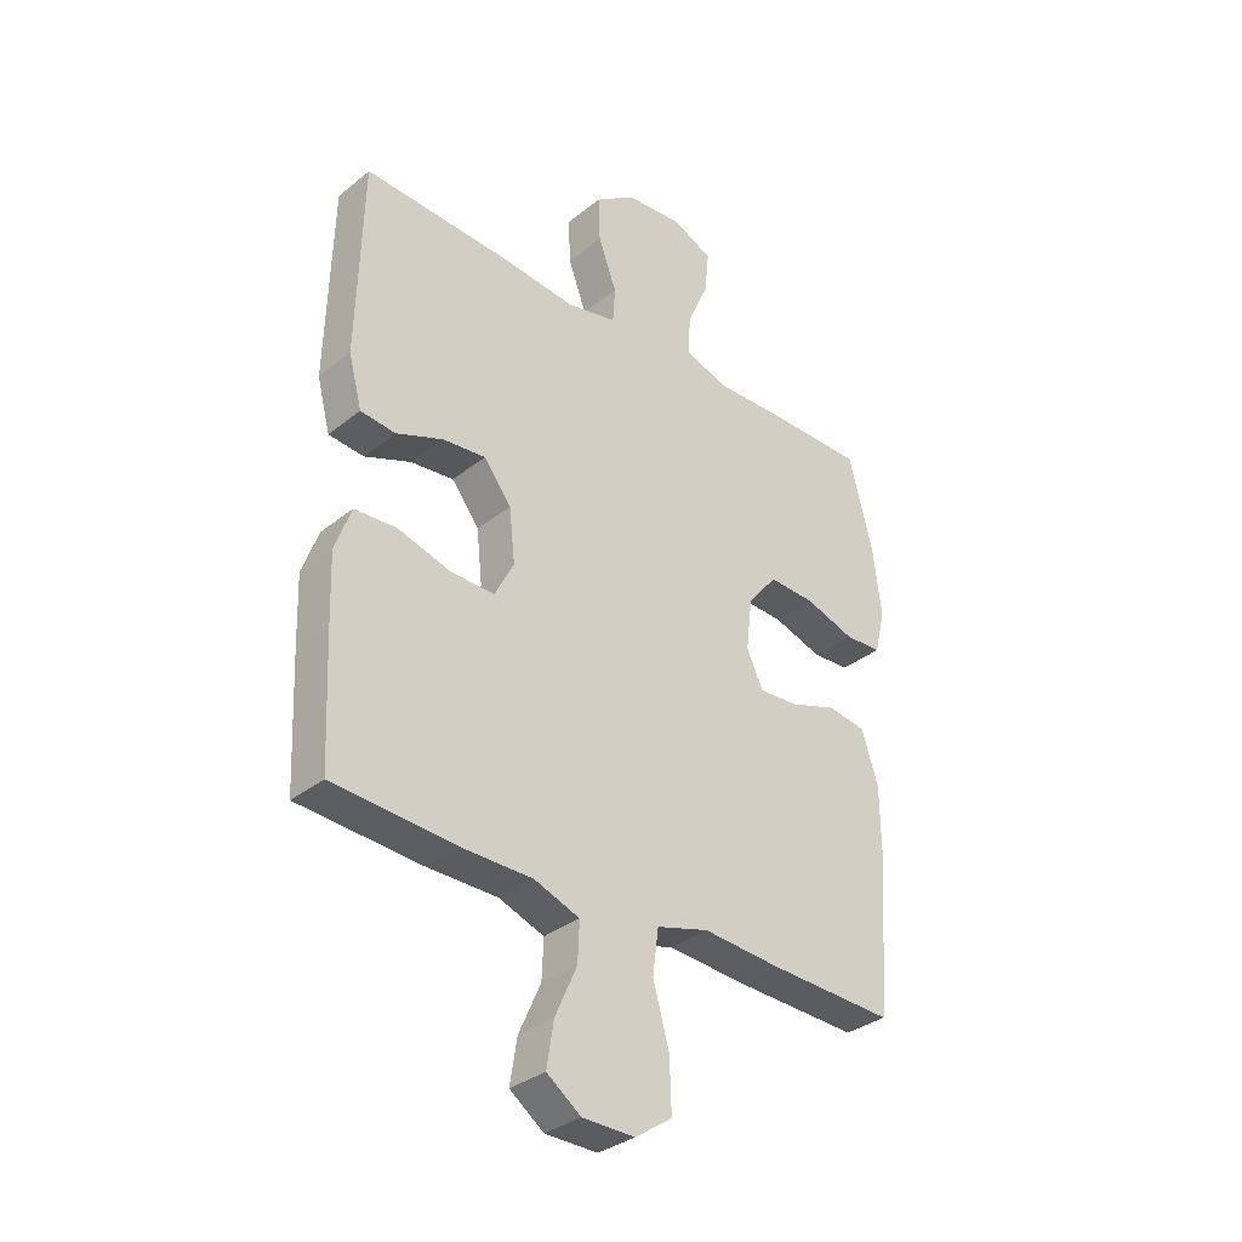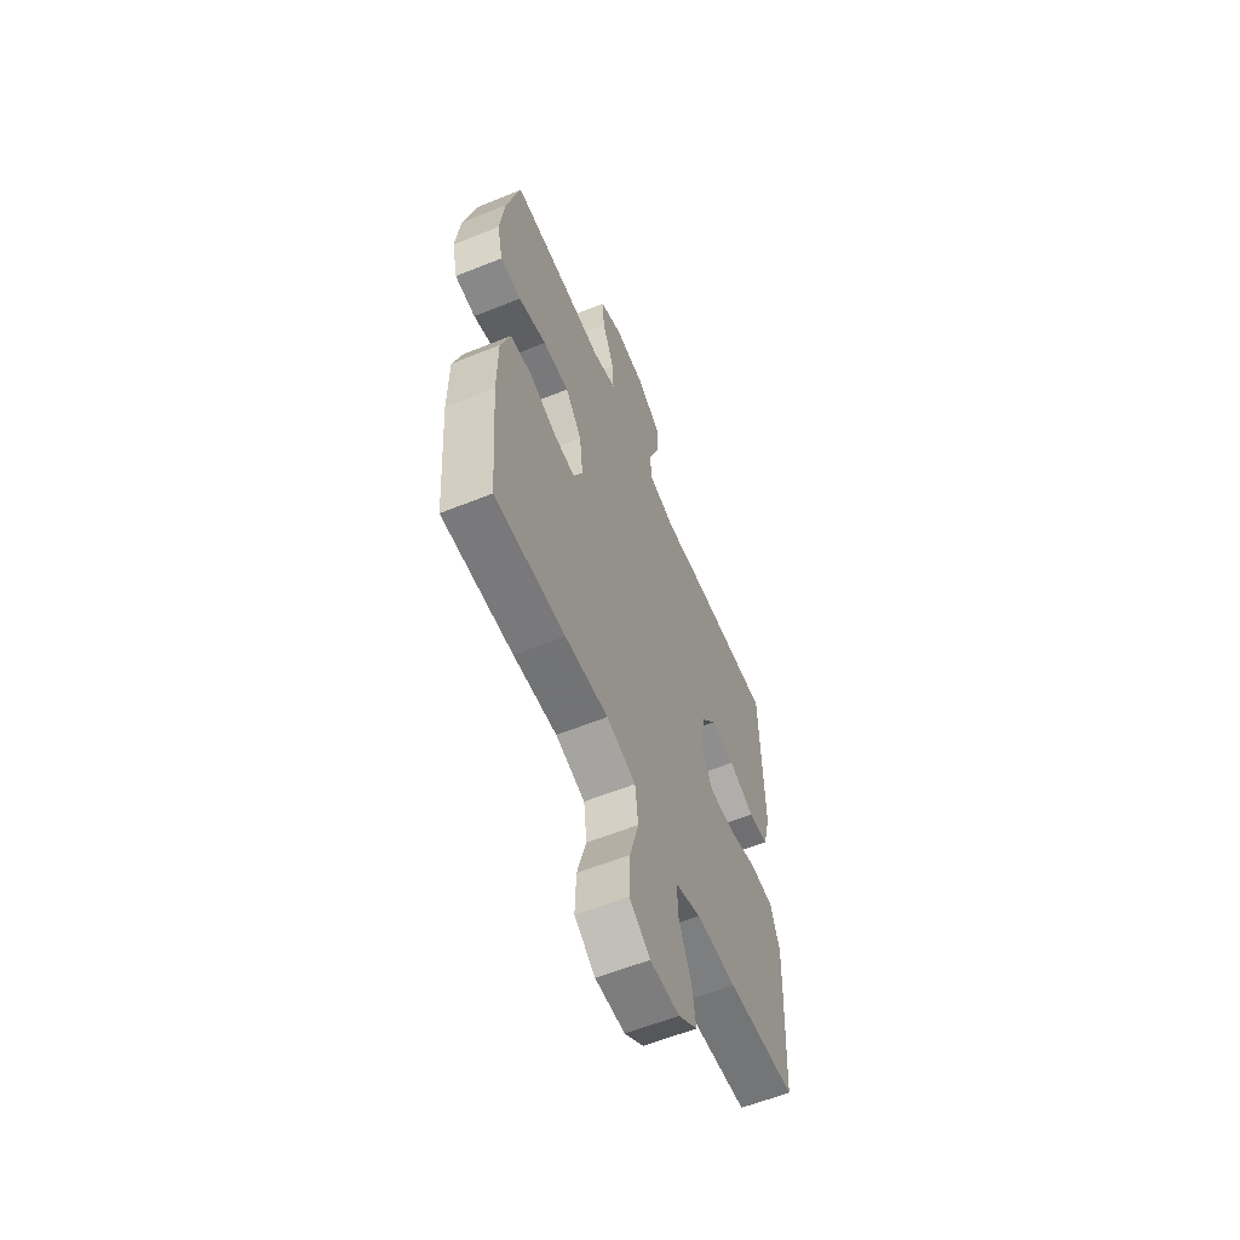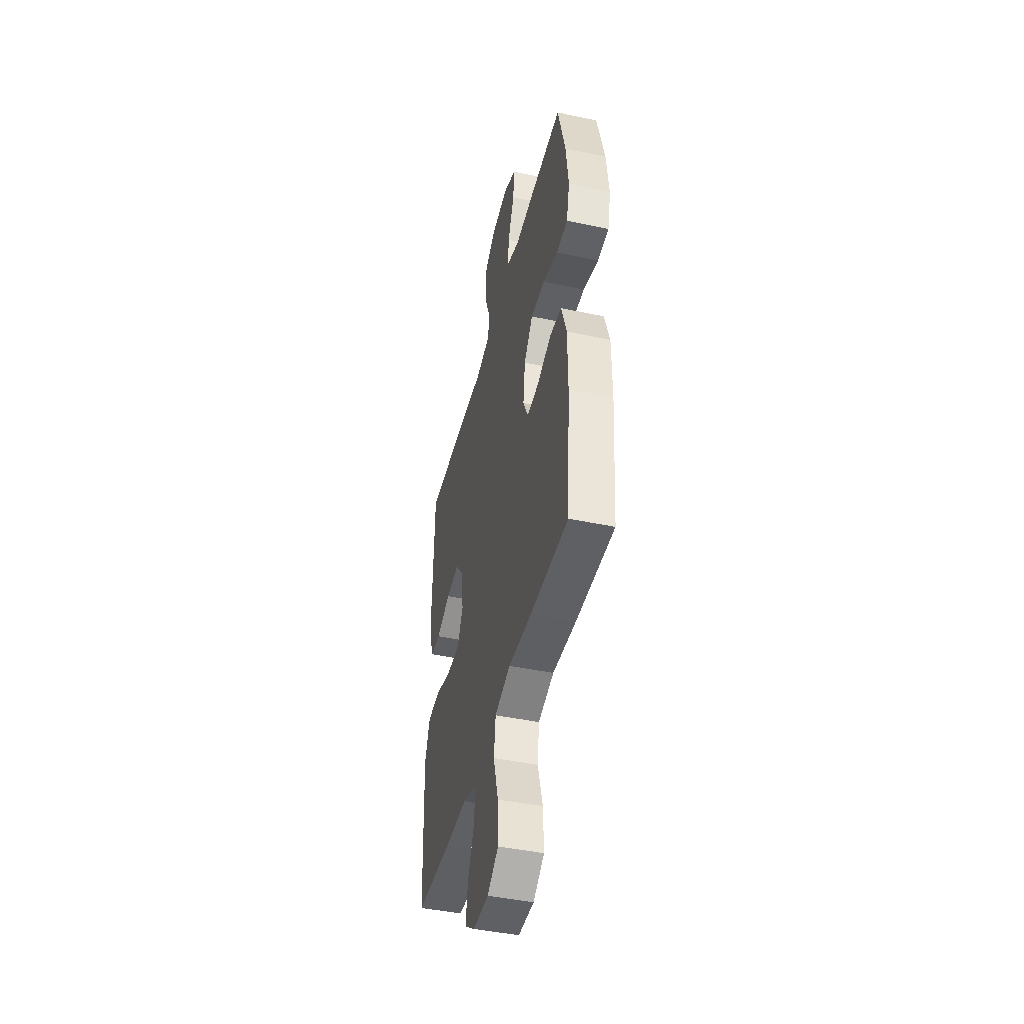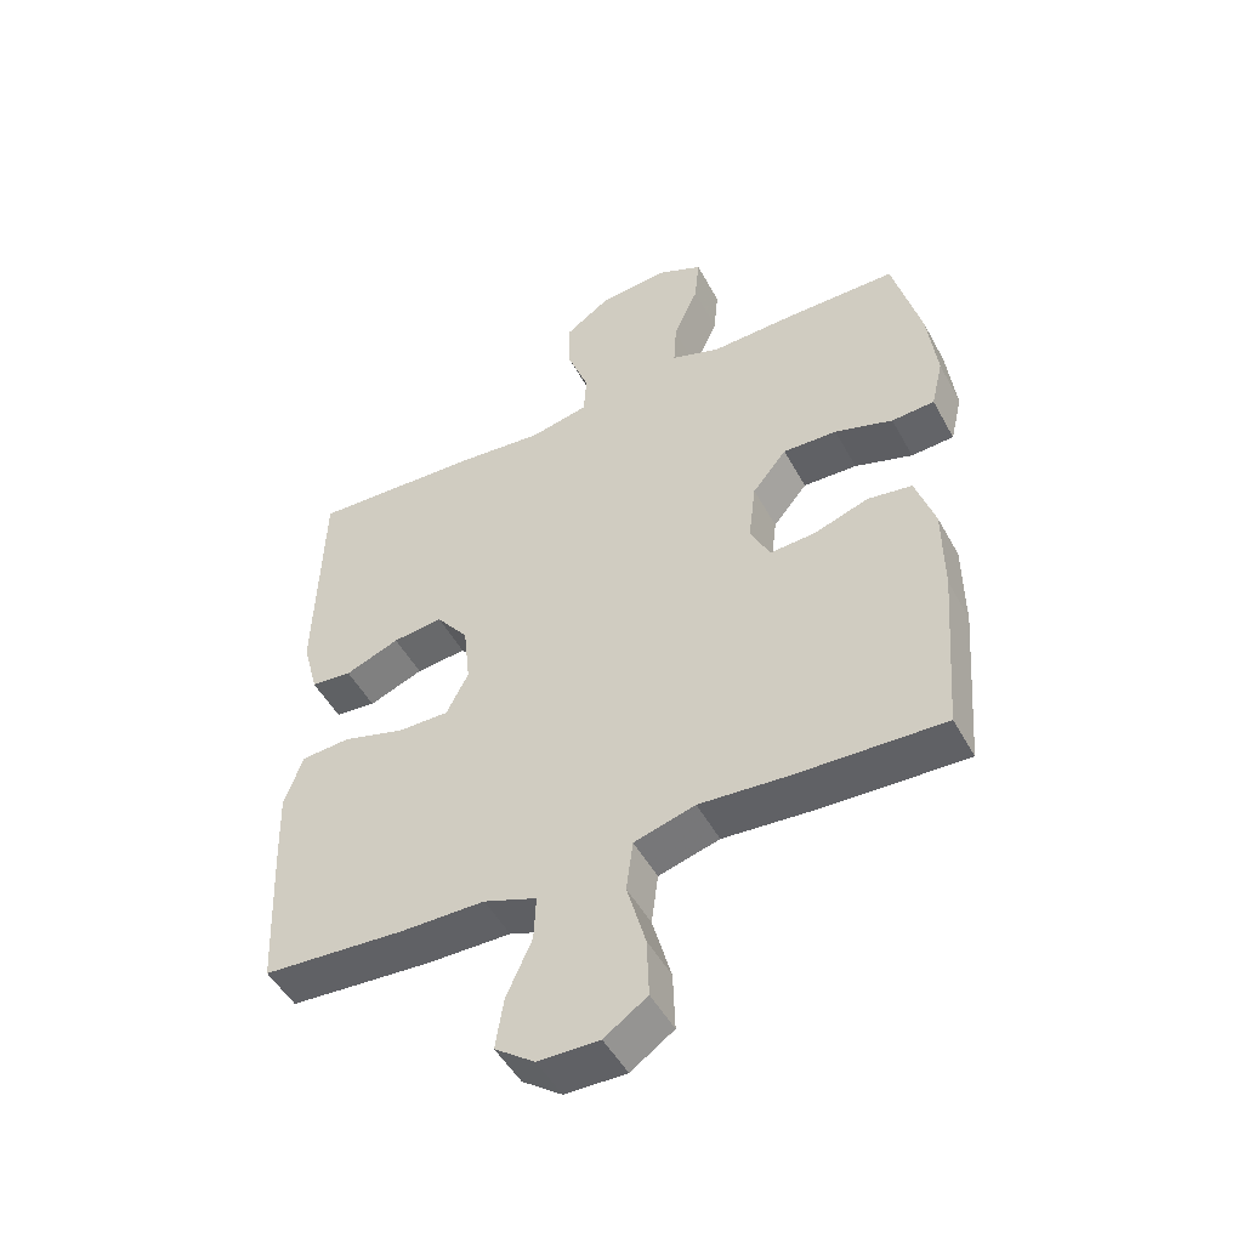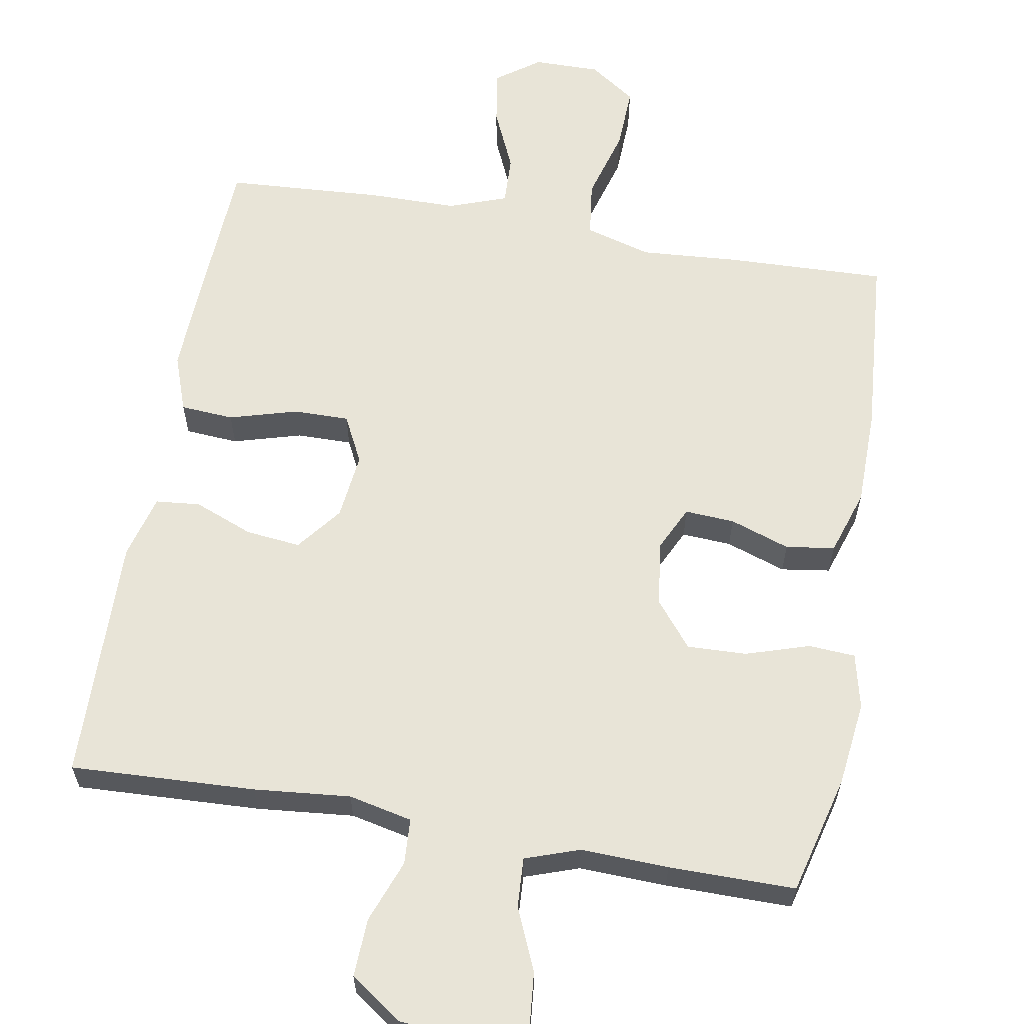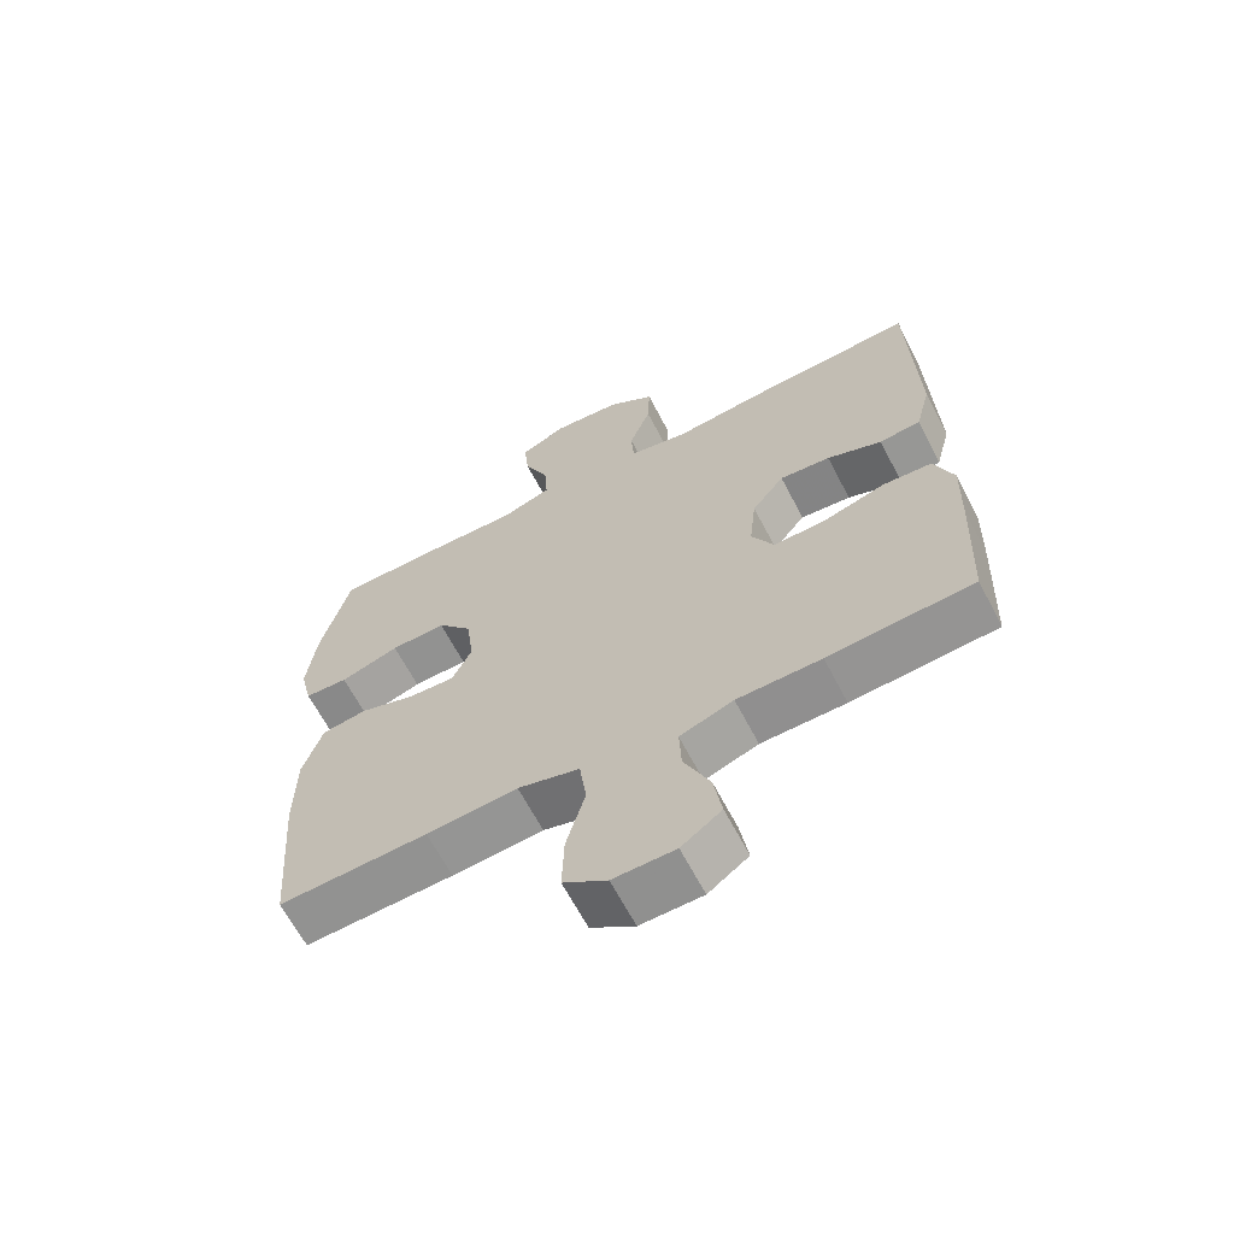
<metadata>
{"format":"obj","ext":"obj","renderer":"f3d","projection":"perspective","resolution":1024,"background":"white","views":[{"elev":-33.6,"azim":-42.7,"up":"+Z"},{"elev":-59.7,"azim":112.5,"up":"+Z"},{"elev":-44.7,"azim":76.2,"up":"+Z"},{"elev":-49.4,"azim":27.7,"up":"+Z"},{"elev":61.3,"azim":10.1,"up":"+Y"},{"elev":-65.1,"azim":-152.4,"up":"+Z"}]}
</metadata>
<code>
v 0.5 0.07 -0.5
v 0.281 0.07 -0.492
v 0.147 0.07 -0.482
v 0.056 0.07 -0.508
v 0.046 0.07 -0.585
v 0.074 0.07 -0.685
v 0.077 0.07 -0.773
v 0.013 0.07 -0.817
v -0.078 0.07 -0.816
v -0.137 0.07 -0.773
v -0.125 0.07 -0.697
v -0.087 0.07 -0.612
v -0.084 0.07 -0.544
v -0.163 0.07 -0.515
v -0.287 0.07 -0.514
v -0.5 0.07 -0.5
v -0.51 0.07 -0.284
v -0.514 0.07 -0.166
v -0.486 0.07 -0.088
v -0.413 0.07 -0.083
v -0.32 0.07 -0.11
v -0.244 0.07 -0.111
v -0.211 0.07 -0.046
v -0.221 0.07 0.046
v -0.269 0.07 0.108
v -0.344 0.07 0.1
v -0.425 0.07 0.068
v -0.486 0.07 0.074
v -0.509 0.07 0.162
v -0.5 0.07 0.5
v -0.247 0.07 0.488
v -0.115 0.07 0.475
v -0.028 0.07 0.494
v -0.024 0.07 0.557
v -0.056 0.07 0.643
v -0.059 0.07 0.723
v 0.011 0.07 0.772
v 0.112 0.07 0.781
v 0.181 0.07 0.749
v 0.174 0.07 0.676
v 0.137 0.07 0.59
v 0.133 0.07 0.522
v 0.207 0.07 0.496
v 0.327 0.07 0.5
v 0.5 0.07 0.5
v 0.542 0.07 0.336
v 0.556 0.07 0.219
v 0.538 0.07 0.143
v 0.474 0.07 0.139
v 0.387 0.07 0.167
v 0.306 0.07 0.17
v 0.255 0.07 0.107
v 0.244 0.07 0.017
v 0.273 0.07 -0.044
v 0.341 0.07 -0.04
v 0.423 0.07 -0.012
v 0.49 0.07 -0.022
v 0.519 0.07 -0.112
v 0.52 0.07 -0.246
v 0.5 0 -0.5
v 0.281 0 -0.492
v 0.147 0 -0.482
v 0.056 0 -0.508
v 0.046 0 -0.585
v 0.074 0 -0.685
v 0.077 0 -0.773
v 0.013 0 -0.817
v -0.078 0 -0.816
v -0.137 0 -0.773
v -0.125 0 -0.697
v -0.087 0 -0.612
v -0.084 0 -0.544
v -0.163 0 -0.515
v -0.287 0 -0.514
v -0.5 0 -0.5
v -0.51 0 -0.284
v -0.514 0 -0.166
v -0.486 0 -0.088
v -0.413 0 -0.083
v -0.32 0 -0.11
v -0.244 0 -0.111
v -0.211 0 -0.046
v -0.221 0 0.046
v -0.269 0 0.108
v -0.344 0 0.1
v -0.425 0 0.068
v -0.486 0 0.074
v -0.509 0 0.162
v -0.5 0 0.5
v -0.247 0 0.488
v -0.115 0 0.475
v -0.028 0 0.494
v -0.024 0 0.557
v -0.056 0 0.643
v -0.059 0 0.723
v 0.011 0 0.772
v 0.112 0 0.781
v 0.181 0 0.749
v 0.174 0 0.676
v 0.137 0 0.59
v 0.133 0 0.522
v 0.207 0 0.496
v 0.327 0 0.5
v 0.5 0 0.5
v 0.542 0 0.336
v 0.556 0 0.219
v 0.538 0 0.143
v 0.474 0 0.139
v 0.387 0 0.167
v 0.306 0 0.17
v 0.255 0 0.107
v 0.244 0 0.017
v 0.273 0 -0.044
v 0.341 0 -0.04
v 0.423 0 -0.012
v 0.49 0 -0.022
v 0.519 0 -0.112
v 0.52 0 -0.246
f 1 2 3
f 59 1 3
f 58 59 3
f 57 58 3
f 56 57 3
f 55 56 3
f 54 55 3 4
f 53 54 4
f 52 53 4
f 48 49 50
f 47 48 50
f 46 47 50
f 45 46 50
f 44 45 50
f 43 44 50
f 42 43 50 51
f 39 40 41
f 38 39 41
f 37 38 41
f 36 37 41
f 35 36 41
f 34 35 41
f 33 34 41 42
f 42 51 52
f 33 42 52
f 32 33 52
f 30 31 32
f 29 30 32
f 28 29 32
f 27 28 32
f 26 27 32
f 19 20 21
f 18 19 21
f 17 18 21
f 16 17 21
f 15 16 21
f 14 15 21
f 13 14 21 22
f 10 11 12
f 9 10 12
f 8 9 12
f 7 8 12
f 6 7 12
f 5 6 12
f 4 5 12 13
f 13 22 23
f 4 13 23
f 52 4 23
f 25 26 32
f 24 25 32 52
f 23 24 52
f 62 61 60
f 62 60 118
f 62 118 117
f 62 117 116
f 62 116 115
f 62 115 114
f 63 62 114 113
f 63 113 112
f 63 112 111
f 109 108 107
f 109 107 106
f 109 106 105
f 109 105 104
f 109 104 103
f 109 103 102
f 110 109 102 101
f 100 99 98
f 100 98 97
f 100 97 96
f 100 96 95
f 100 95 94
f 100 94 93
f 101 100 93 92
f 111 110 101
f 111 101 92
f 111 92 91
f 91 90 89
f 91 89 88
f 91 88 87
f 91 87 86
f 91 86 85
f 80 79 78
f 80 78 77
f 80 77 76
f 80 76 75
f 80 75 74
f 80 74 73
f 81 80 73 72
f 71 70 69
f 71 69 68
f 71 68 67
f 71 67 66
f 71 66 65
f 71 65 64
f 72 71 64 63
f 82 81 72
f 82 72 63
f 82 63 111
f 91 85 84
f 111 91 84 83
f 111 83 82
f 1 60 61 2
f 2 61 62 3
f 3 62 63 4
f 4 63 64 5
f 5 64 65 6
f 6 65 66 7
f 7 66 67 8
f 8 67 68 9
f 9 68 69 10
f 10 69 70 11
f 11 70 71 12
f 12 71 72 13
f 13 72 73 14
f 14 73 74 15
f 15 74 75 16
f 16 75 76 17
f 17 76 77 18
f 18 77 78 19
f 19 78 79 20
f 20 79 80 21
f 21 80 81 22
f 22 81 82 23
f 23 82 83 24
f 24 83 84 25
f 25 84 85 26
f 26 85 86 27
f 27 86 87 28
f 28 87 88 29
f 29 88 89 30
f 30 89 90 31
f 31 90 91 32
f 32 91 92 33
f 33 92 93 34
f 34 93 94 35
f 35 94 95 36
f 36 95 96 37
f 37 96 97 38
f 38 97 98 39
f 39 98 99 40
f 40 99 100 41
f 41 100 101 42
f 42 101 102 43
f 43 102 103 44
f 44 103 104 45
f 45 104 105 46
f 46 105 106 47
f 47 106 107 48
f 48 107 108 49
f 49 108 109 50
f 50 109 110 51
f 51 110 111 52
f 52 111 112 53
f 53 112 113 54
f 54 113 114 55
f 55 114 115 56
f 56 115 116 57
f 57 116 117 58
f 58 117 118 59
f 59 118 60 1

</code>
